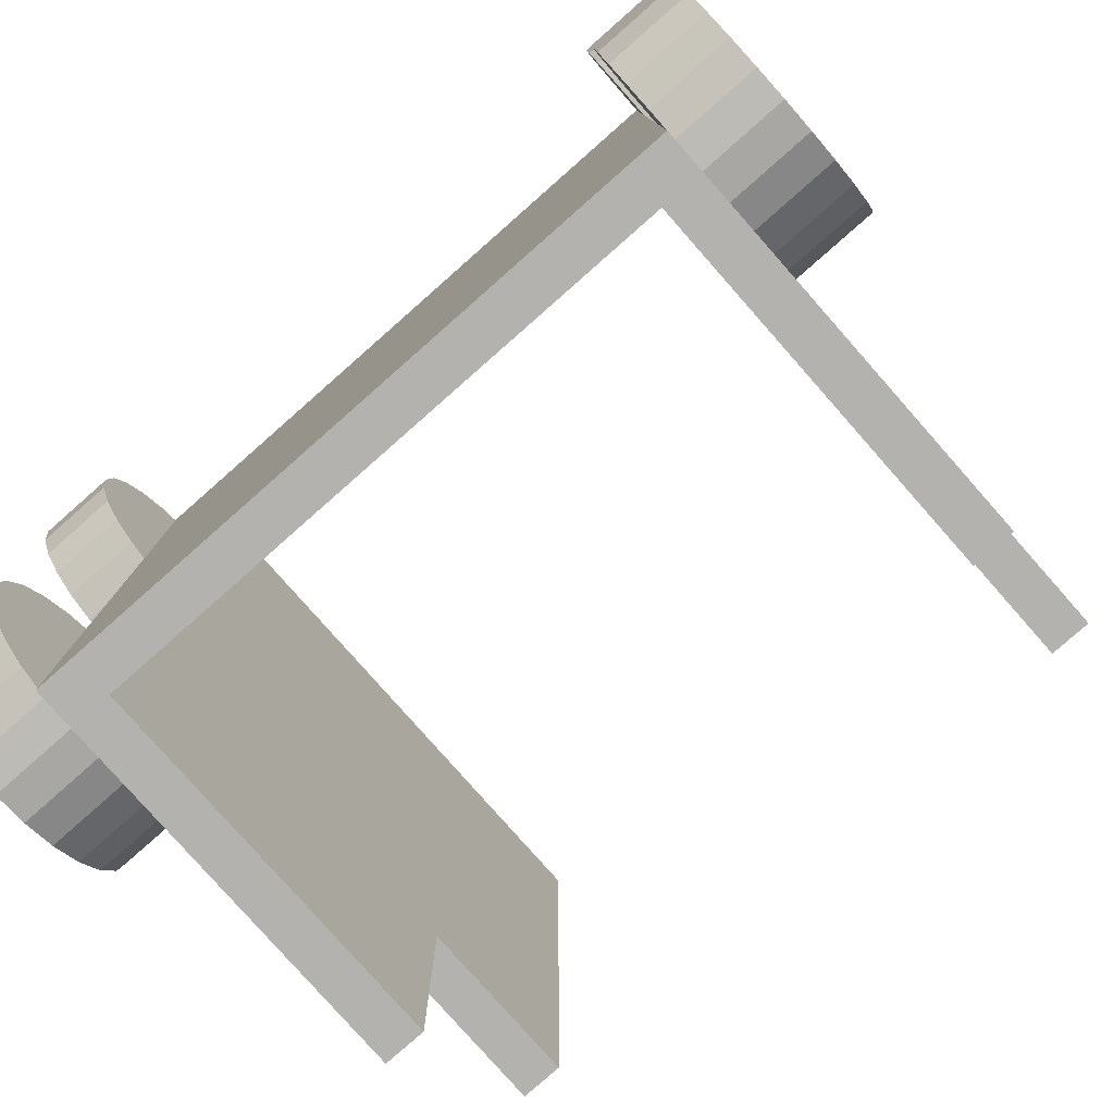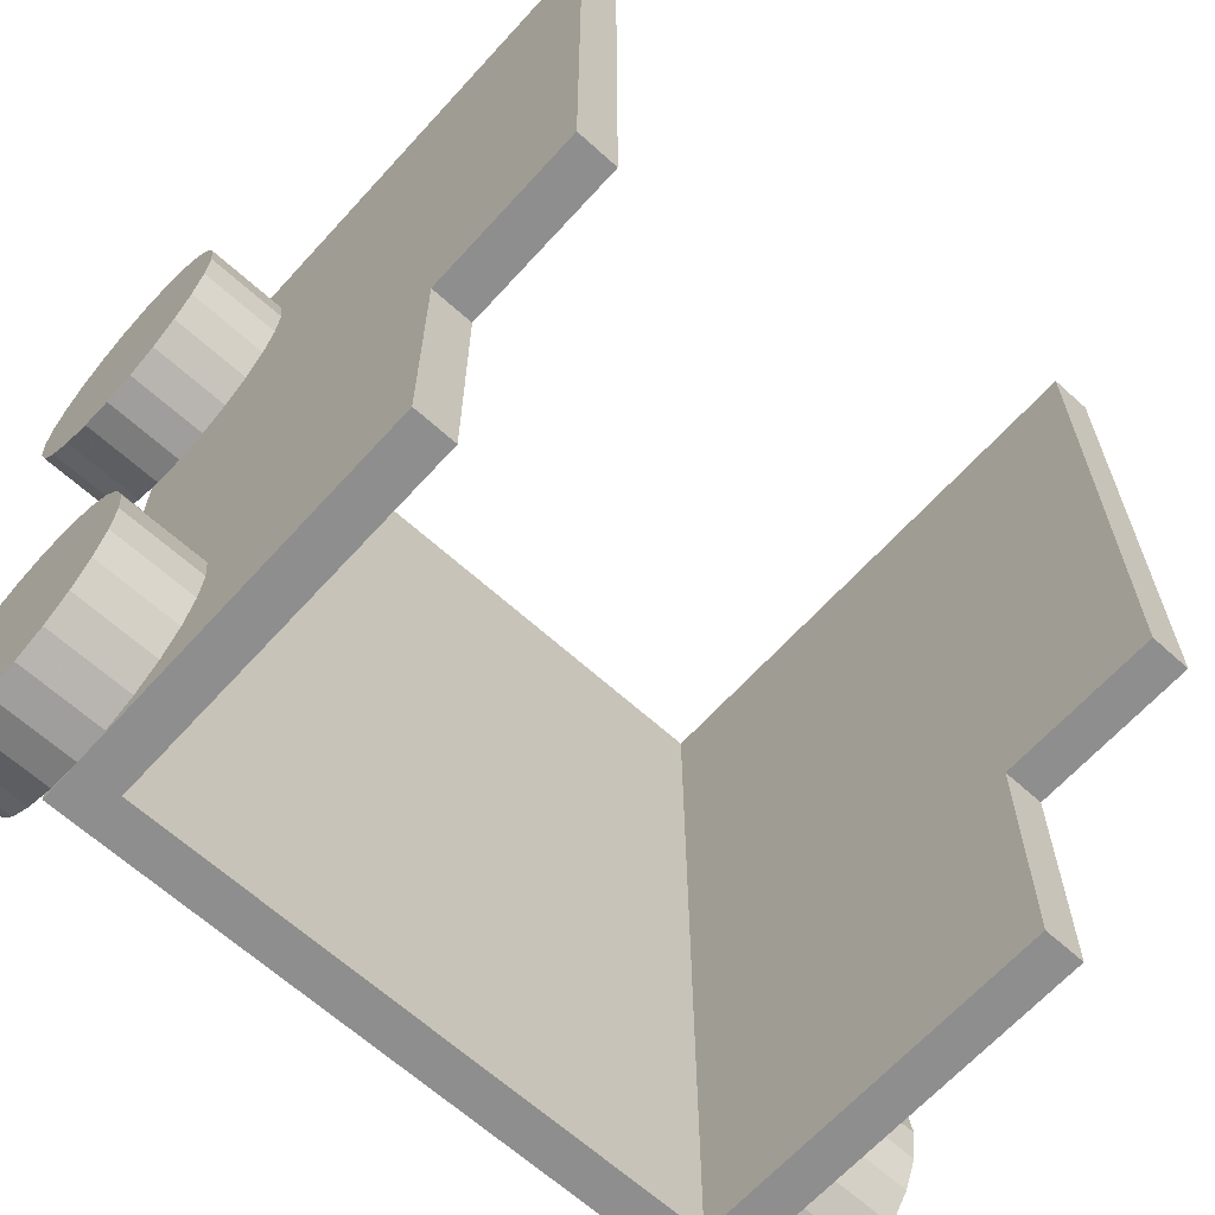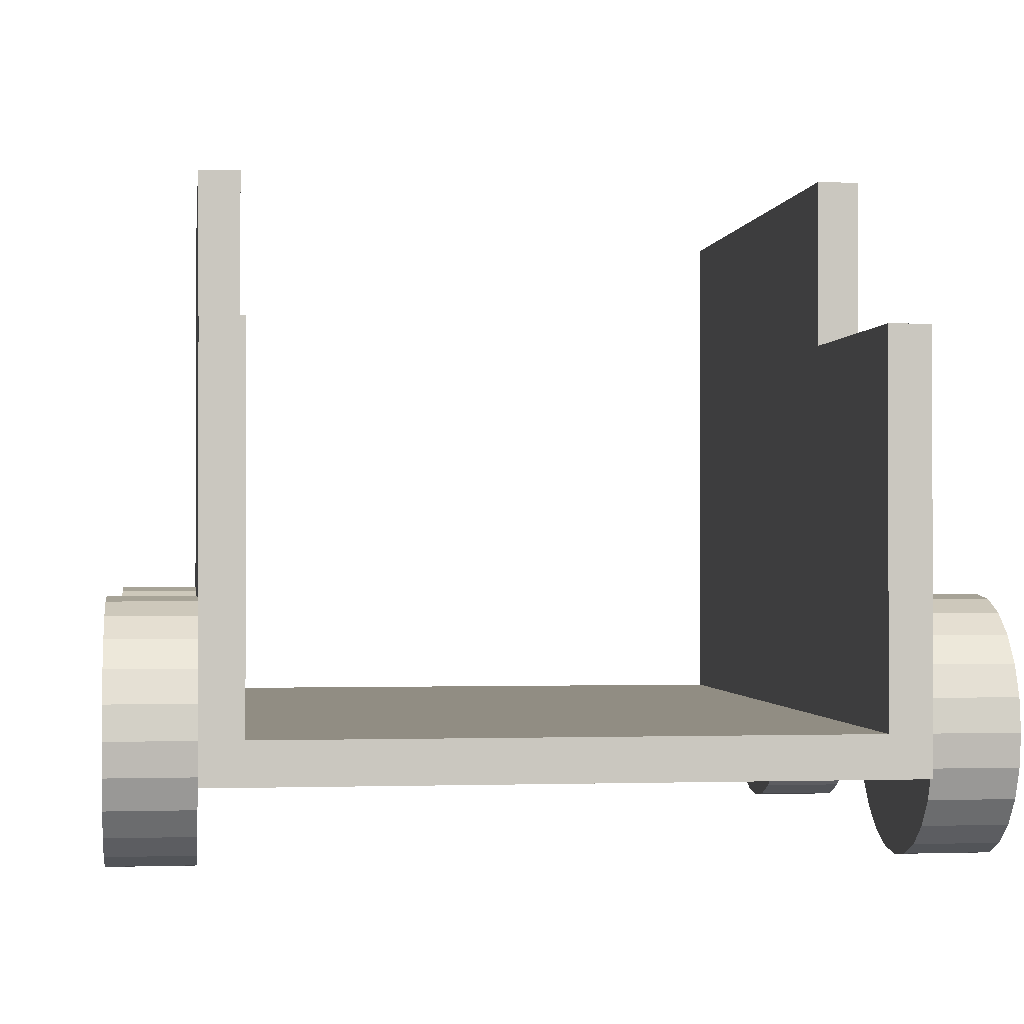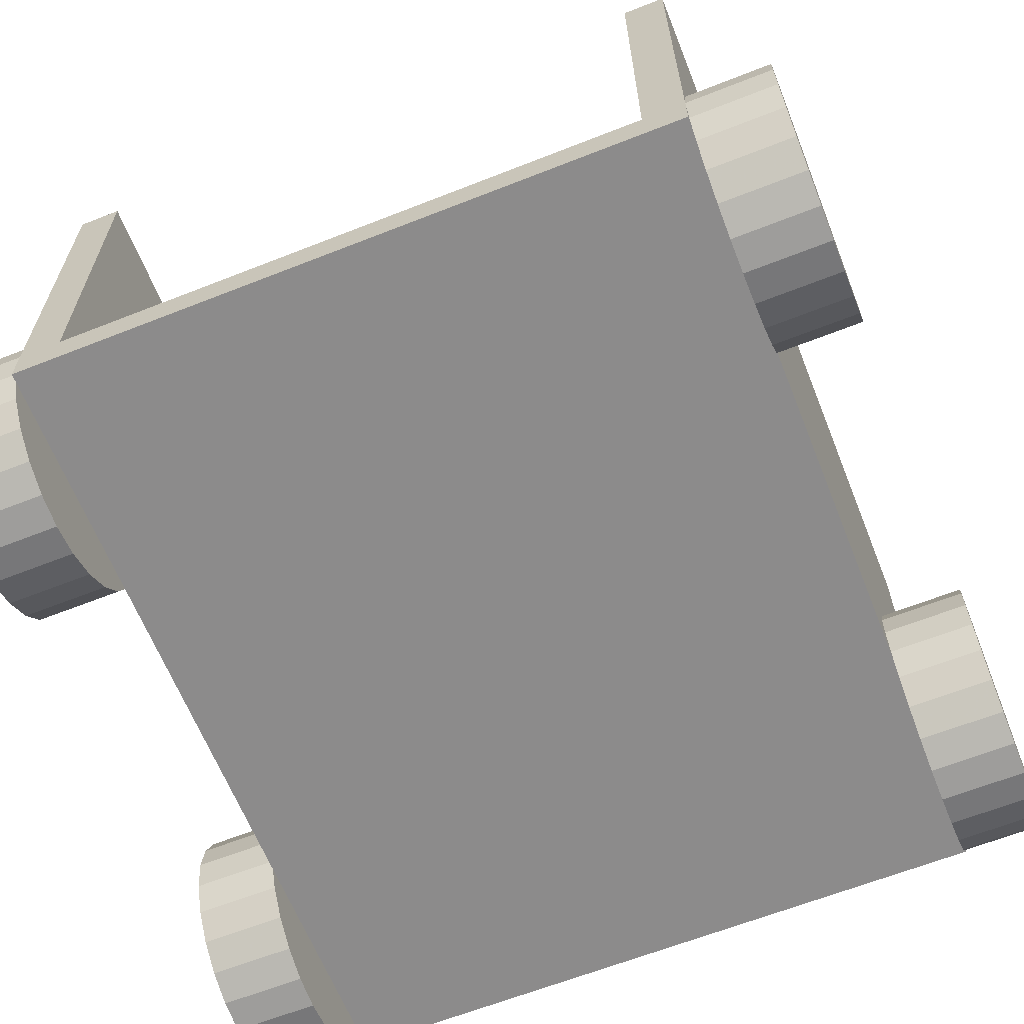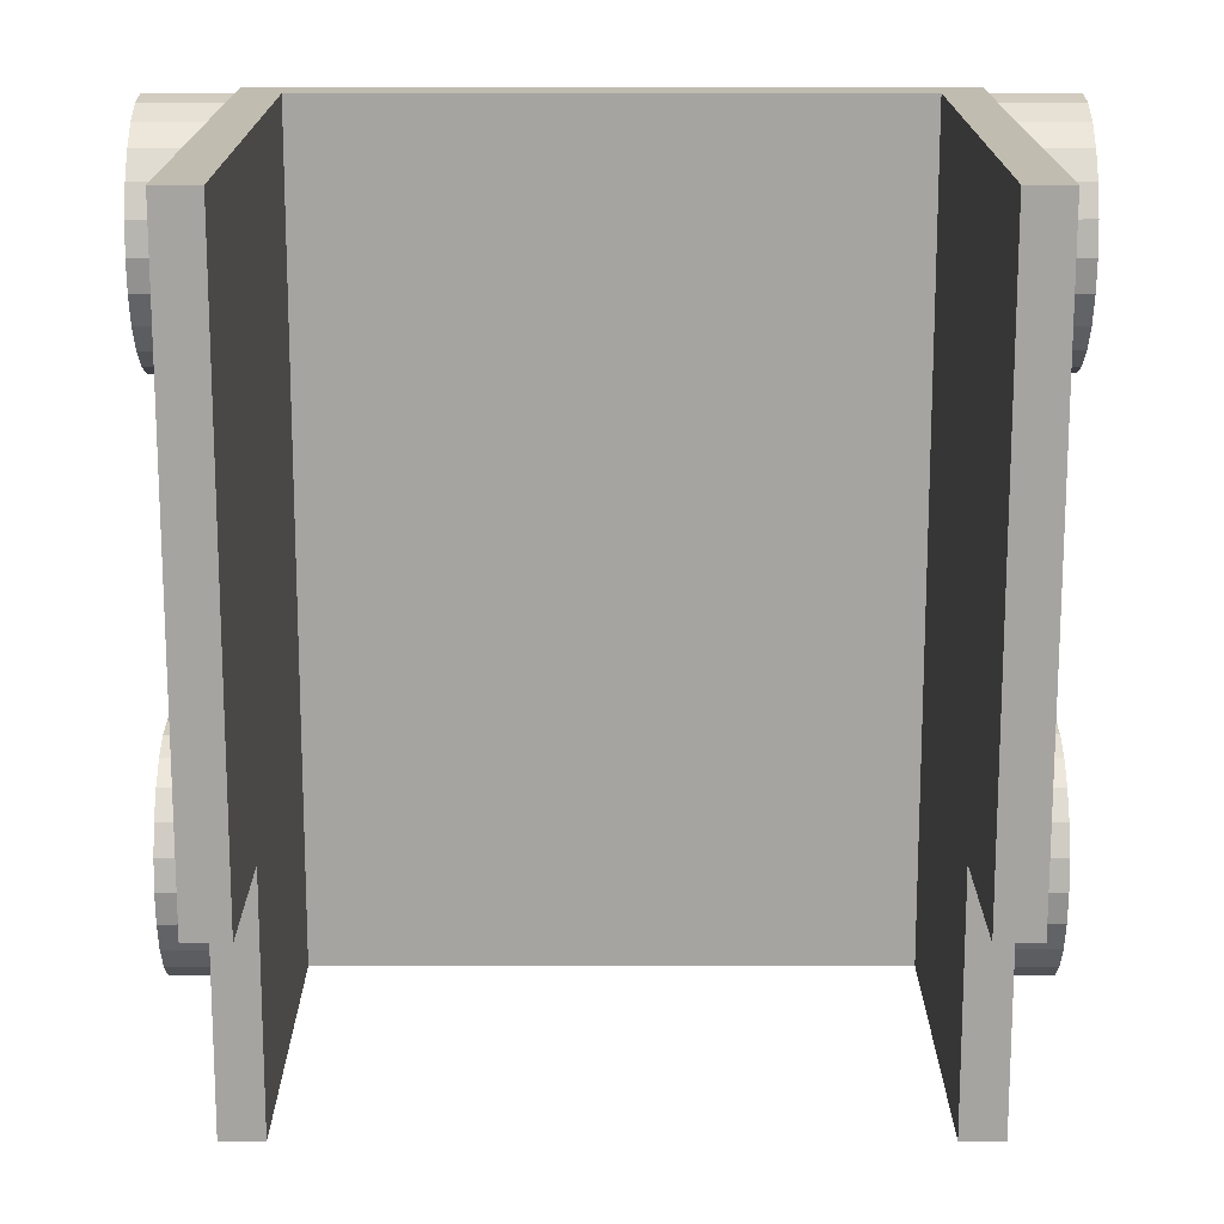
<metadata>
{"format":"obj","ext":"obj","renderer":"f3d","projection":"perspective","resolution":1024,"background":"white","views":[{"elev":-79.8,"azim":41.4,"up":"+Z"},{"elev":-65.0,"azim":137.8,"up":"+Z"},{"elev":-0.9,"azim":172.5,"up":"+Y"},{"elev":-64.0,"azim":-158.3,"up":"+Y"},{"elev":16.5,"azim":179.9,"up":"+Z"}]}
</metadata>
<code>
o ship_cannonstand_Mesh1_Model
v -0.4 -0.4 0.2097
v -0.4 -0.4 -0.2097
v -0.4 -0.4 -0.4903
v -0.4 -0.4 -0.5
v 0.4 -0.4 -0.5
v 0.4 -0.4 -0.4903
v 0.4 -0.4 -0.2097
v 0.4 -0.4 0.2097
v 0.4 -0.4 0.4903
v 0.4 -0.4 0.5
v -0.4 -0.4 0.5
v -0.4 -0.4 0.4903
v -0.4 0.1 -0.5
v -0.4 -0.35 -0.5
v -0.4 -0.3112 -0.4949
v -0.4 -0.275 -0.4799
v -0.4 -0.2439 -0.4561
v -0.4 -0.2201 -0.425
v -0.4 -0.2051 -0.3888
v -0.4 -0.2 -0.35
v -0.4 -0.2051 -0.3112
v -0.4 -0.2201 -0.275
v -0.4 -0.2439 -0.2439
v -0.4 -0.275 -0.2201
v -0.4 -0.3112 -0.2051
v -0.4 -0.35 -0.2
v -0.4 -0.3888 -0.2051
v -0.4 -0.3888 0.2051
v -0.4 -0.35 0.2
v -0.4 -0.3112 0.2051
v -0.4 -0.275 0.2201
v -0.4 -0.2439 0.2439
v -0.4 -0.2201 0.275
v -0.4 -0.2051 0.3112
v -0.4 -0.2 0.35
v -0.4 -0.2051 0.3888
v -0.4 -0.2201 0.425
v -0.4 -0.2439 0.4561
v -0.4 -0.275 0.4799
v -0.4 -0.3112 0.4949
v -0.4 -0.35 0.5
v -0.4 0.3 0.5
v -0.4 0.3 -0.2
v -0.4 0.1 -0.2
v -0.35 0.1 -0.5
v -0.35 -0.35 -0.5
v 0.35 -0.35 -0.5
v 0.35 0.1 -0.5
v 0.4 0.1 -0.5
v 0.4 -0.35 -0.5
v -0.4 -0.3888 -0.4949
v -0.4 -0.425 -0.4799
v -0.5 -0.425 -0.4799
v -0.5 -0.4 -0.4903
v -0.5 -0.3888 -0.4949
v -0.4 -0.425 -0.2201
v -0.4 -0.4561 -0.2439
v -0.4 -0.4799 -0.275
v -0.4 -0.4949 -0.3112
v -0.4 -0.5 -0.35
v -0.4 -0.4949 -0.3888
v -0.4 -0.4799 -0.425
v -0.4 -0.4561 -0.4561
v -0.5 -0.3888 -0.2051
v -0.5 -0.4 -0.2097
v -0.5 -0.425 -0.2201
v -0.5 -0.35 -0.2
v -0.5 -0.3112 -0.2051
v -0.5 -0.275 -0.2201
v -0.5 -0.2439 -0.2439
v -0.5 -0.2201 -0.275
v -0.5 -0.2051 -0.3112
v -0.5 -0.2 -0.35
v -0.5 -0.2051 -0.3888
v -0.5 -0.2201 -0.425
v -0.5 -0.2439 -0.4561
v -0.5 -0.275 -0.4799
v -0.5 -0.3112 -0.4949
v -0.5 -0.35 -0.5
v -0.5 -0.4561 -0.4561
v -0.5 -0.4799 -0.425
v -0.5 -0.4949 -0.3888
v -0.5 -0.5 -0.35
v -0.5 -0.4949 -0.3112
v -0.5 -0.4799 -0.275
v -0.5 -0.4561 -0.2439
v -0.35 0.1 -0.2
v -0.35 0.3 -0.2
v -0.35 0.3 0.5
v -0.35 -0.35 0.5
v 0.35 -0.35 0.5
v 0.4 -0.35 0.5
v 0.4 0.3 0.5
v 0.35 0.3 0.5
v 0.4 -0.3888 0.4949
v 0.4 -0.425 0.4799
v 0.5 -0.425 0.4799
v 0.5 -0.4 0.4903
v 0.5 -0.3888 0.4949
v 0.4 -0.425 0.2201
v 0.4 -0.4561 0.2439
v 0.4 -0.4799 0.275
v 0.4 -0.4949 0.3112
v 0.4 -0.5 0.35
v 0.4 -0.4949 0.3888
v 0.4 -0.4799 0.425
v 0.4 -0.4561 0.4561
v 0.4 -0.3888 0.2051
v 0.5 -0.3888 0.2051
v 0.5 -0.4 0.2097
v 0.5 -0.425 0.2201
v 0.4 -0.3888 -0.2051
v 0.4 -0.35 -0.2
v 0.4 -0.3112 -0.2051
v 0.4 -0.275 -0.2201
v 0.4 -0.2439 -0.2439
v 0.4 -0.2201 -0.275
v 0.4 -0.2051 -0.3112
v 0.4 -0.2 -0.35
v 0.4 -0.2051 -0.3888
v 0.4 -0.2201 -0.425
v 0.4 -0.2439 -0.4561
v 0.4 -0.275 -0.4799
v 0.4 -0.3112 -0.4949
v 0.4 0.1 -0.2
v 0.4 0.3 -0.2
v 0.4 -0.3112 0.4949
v 0.4 -0.275 0.4799
v 0.4 -0.2439 0.4561
v 0.4 -0.2201 0.425
v 0.4 -0.2051 0.3888
v 0.4 -0.2 0.35
v 0.4 -0.2051 0.3112
v 0.4 -0.2201 0.275
v 0.4 -0.2439 0.2439
v 0.4 -0.275 0.2201
v 0.4 -0.3112 0.2051
v 0.4 -0.35 0.2
v 0.5 -0.425 -0.2201
v 0.5 -0.4 -0.2097
v 0.5 -0.3888 -0.2051
v 0.4 -0.425 -0.2201
v 0.5 -0.425 -0.4799
v 0.5 -0.4 -0.4903
v 0.5 -0.3888 -0.4949
v 0.5 -0.35 -0.5
v 0.5 -0.3112 -0.4949
v 0.5 -0.275 -0.4799
v 0.5 -0.2439 -0.4561
v 0.5 -0.2201 -0.425
v 0.5 -0.2051 -0.3888
v 0.5 -0.2 -0.35
v 0.5 -0.2051 -0.3112
v 0.5 -0.2201 -0.275
v 0.5 -0.2439 -0.2439
v 0.5 -0.275 -0.2201
v 0.5 -0.3112 -0.2051
v 0.5 -0.35 -0.2
v 0.5 -0.4561 -0.2439
v 0.5 -0.4799 -0.275
v 0.5 -0.4949 -0.3112
v 0.5 -0.5 -0.35
v 0.5 -0.4949 -0.3888
v 0.5 -0.4799 -0.425
v 0.5 -0.4561 -0.4561
v 0.4 -0.425 -0.4799
v 0.4 -0.3888 -0.4949
v 0.4 -0.4561 -0.4561
v 0.4 -0.4799 -0.425
v 0.4 -0.4949 -0.3888
v 0.4 -0.5 -0.35
v 0.4 -0.4949 -0.3112
v 0.4 -0.4799 -0.275
v 0.4 -0.4561 -0.2439
v 0.35 0.1 -0.2
v 0.35 0.3 -0.2
v 0.5 -0.35 0.5
v 0.5 -0.3112 0.4949
v 0.5 -0.35 0.2
v 0.5 -0.3112 0.2051
v 0.5 -0.275 0.2201
v 0.5 -0.2439 0.2439
v 0.5 -0.2201 0.275
v 0.5 -0.2051 0.3112
v 0.5 -0.2 0.35
v 0.5 -0.2051 0.3888
v 0.5 -0.2201 0.425
v 0.5 -0.2439 0.4561
v 0.5 -0.275 0.4799
v 0.5 -0.4561 0.4561
v 0.5 -0.4799 0.425
v 0.5 -0.4949 0.3888
v 0.5 -0.5 0.35
v 0.5 -0.4949 0.3112
v 0.5 -0.4799 0.275
v 0.5 -0.4561 0.2439
v -0.4 -0.3888 0.4949
v -0.5 -0.35 0.5
v -0.5 -0.3888 0.4949
v -0.5 -0.3112 0.4949
v -0.5 -0.275 0.4799
v -0.5 -0.2439 0.4561
v -0.5 -0.2201 0.425
v -0.5 -0.2051 0.3888
v -0.5 -0.2 0.35
v -0.5 -0.2051 0.3112
v -0.5 -0.2201 0.275
v -0.5 -0.2439 0.2439
v -0.5 -0.275 0.2201
v -0.5 -0.3112 0.2051
v -0.5 -0.35 0.2
v -0.5 -0.3888 0.2051
v -0.4 -0.425 0.2201
v -0.5 -0.425 0.2201
v -0.5 -0.4 0.2097
v -0.4 -0.425 0.4799
v -0.4 -0.4561 0.4561
v -0.4 -0.4799 0.425
v -0.4 -0.4949 0.3888
v -0.4 -0.5 0.35
v -0.4 -0.4949 0.3112
v -0.4 -0.4799 0.275
v -0.4 -0.4561 0.2439
v -0.5 -0.4 0.4903
v -0.5 -0.425 0.4799
v -0.5 -0.4561 0.2439
v -0.5 -0.4799 0.275
v -0.5 -0.4949 0.3112
v -0.5 -0.5 0.35
v -0.5 -0.4949 0.3888
v -0.5 -0.4799 0.425
v -0.5 -0.4561 0.4561
g ship_cannonstand_Mesh1_Model_wheels
f 27 26 64
f 26 25 67
f 25 24 68
f 24 23 69
f 23 22 70
f 22 21 71
f 21 20 72
f 20 19 73
f 19 18 74
f 18 17 75
f 17 16 76
f 16 15 77
f 15 14 78
f 14 51 79
f 52 63 53
f 63 62 80
f 62 61 81
f 61 60 82
f 60 59 83
f 59 58 84
f 58 57 85
f 57 56 86
f 168 166 165
f 169 168 164
f 170 169 163
f 171 170 162
f 172 171 161
f 173 172 160
f 174 173 159
f 142 174 139
f 167 50 145
f 50 124 146
f 124 123 147
f 123 122 148
f 122 121 149
f 121 120 150
f 120 119 151
f 119 118 152
f 118 117 153
f 117 116 154
f 116 115 155
f 115 114 156
f 114 113 157
f 113 112 158
f 127 92 178
f 92 95 177
f 108 138 109
f 138 137 179
f 137 136 180
f 136 135 181
f 135 134 182
f 134 133 183
f 133 132 184
f 132 131 185
f 131 130 186
f 130 129 187
f 129 128 188
f 128 127 189
f 96 107 97
f 107 106 190
f 106 105 191
f 105 104 192
f 104 103 193
f 103 102 194
f 102 101 195
f 101 100 196
f 197 41 199
f 41 40 198
f 40 39 200
f 39 38 201
f 38 37 202
f 37 36 203
f 36 35 204
f 35 34 205
f 34 33 206
f 33 32 207
f 32 31 208
f 31 30 209
f 30 29 210
f 29 28 211
f 213 223 214
f 223 222 226
f 222 221 227
f 221 220 228
f 220 219 229
f 219 218 230
f 218 217 231
f 217 216 232
f 103 101 102
f 60 61 62
f 150 151 149
f 139 140 142
f 3 52 53
f 216 224 225
f 214 226 215
f 223 221 222
f 9 96 97
f 100 110 111
f 144 143 166
f 187 188 186
f 56 65 66
f 70 71 69
f 169 170 171
f 214 1 213
f 26 67 64
f 25 68 67
f 24 69 68
f 23 70 69
f 22 71 70
f 21 72 71
f 20 73 72
f 19 74 73
f 18 75 74
f 17 76 75
f 16 77 76
f 15 78 77
f 14 79 78
f 51 55 79
f 63 80 53
f 62 81 80
f 61 82 81
f 60 83 82
f 59 84 83
f 58 85 84
f 57 86 85
f 56 66 86
f 166 143 165
f 168 165 164
f 169 164 163
f 170 163 162
f 171 162 161
f 172 161 160
f 173 160 159
f 174 159 139
f 50 146 145
f 124 147 146
f 123 148 147
f 122 149 148
f 121 150 149
f 120 151 150
f 119 152 151
f 118 153 152
f 117 154 153
f 116 155 154
f 115 156 155
f 114 157 156
f 113 158 157
f 112 141 158
f 92 177 178
f 95 99 177
f 138 179 109
f 137 180 179
f 136 181 180
f 135 182 181
f 134 183 182
f 133 184 183
f 132 185 184
f 131 186 185
f 130 187 186
f 129 188 187
f 128 189 188
f 127 178 189
f 107 190 97
f 106 191 190
f 105 192 191
f 104 193 192
f 103 194 193
f 102 195 194
f 101 196 195
f 100 111 196
f 41 198 199
f 40 200 198
f 39 201 200
f 38 202 201
f 37 203 202
f 36 204 203
f 35 205 204
f 34 206 205
f 33 207 206
f 32 208 207
f 31 209 208
f 30 210 209
f 29 211 210
f 28 212 211
f 223 226 214
f 222 227 226
f 221 228 227
f 220 229 228
f 219 230 229
f 218 231 230
f 217 232 231
f 216 225 232
f 104 101 103
f 105 106 104
f 104 106 101
f 106 107 101
f 101 107 100
f 107 96 100
f 96 9 100
f 9 8 100
f 60 62 63
f 59 60 58
f 60 63 58
f 58 63 57
f 57 63 56
f 63 52 56
f 52 3 56
f 3 2 56
f 151 152 149
f 152 153 149
f 153 154 149
f 154 155 149
f 155 156 149
f 156 157 149
f 149 147 148
f 149 157 147
f 164 162 163
f 165 162 164
f 162 160 161
f 165 160 162
f 165 159 160
f 157 158 147
f 147 158 146
f 158 141 146
f 165 139 159
f 143 139 165
f 146 141 145
f 144 139 143
f 140 139 144
f 141 140 145
f 140 144 145
f 142 140 7
f 140 141 7
f 141 112 7
f 3 53 54
f 51 3 55
f 3 54 55
f 216 12 224
f 12 197 224
f 197 199 224
f 226 227 215
f 227 228 215
f 228 229 215
f 229 230 215
f 230 231 215
f 231 232 215
f 232 225 215
f 204 202 203
f 205 202 204
f 211 209 210
f 211 208 209
f 201 198 200
f 207 205 206
f 207 202 205
f 208 202 207
f 211 202 208
f 202 198 201
f 211 198 202
f 211 199 198
f 212 199 211
f 225 224 215
f 224 199 215
f 199 212 215
f 223 220 221
f 220 218 219
f 223 218 220
f 223 217 218
f 223 213 217
f 217 213 216
f 213 1 216
f 1 12 216
f 9 97 98
f 95 9 99
f 9 98 99
f 100 8 110
f 8 108 110
f 108 109 110
f 144 166 6
f 145 144 167
f 144 6 167
f 188 189 186
f 189 178 186
f 178 177 186
f 177 99 186
f 99 98 186
f 98 97 186
f 97 190 186
f 196 194 195
f 196 193 194
f 191 192 193
f 191 193 196
f 181 179 180
f 182 179 181
f 190 191 196
f 186 190 196
f 184 182 183
f 184 179 182
f 184 185 179
f 185 186 179
f 186 196 179
f 196 111 179
f 111 110 179
f 110 109 179
f 56 2 65
f 2 27 65
f 27 64 65
f 71 72 69
f 72 73 69
f 73 74 69
f 74 75 69
f 75 76 69
f 76 77 69
f 77 78 79
f 69 77 79
f 83 81 82
f 83 80 81
f 68 69 67
f 69 79 67
f 85 83 84
f 85 80 83
f 86 80 85
f 79 55 67
f 66 80 86
f 66 53 80
f 67 55 64
f 54 53 66
f 54 66 65
f 55 54 64
f 54 65 64
f 168 169 171
f 173 171 172
f 168 171 173
f 168 173 174
f 168 174 142
f 166 168 142
f 6 166 7
f 166 142 7
f 214 215 1
f 215 212 1
f 212 28 1
g ship_cannonstand_Mesh1_Model_default
f 13 44 45
f 87 44 88
f 89 88 42
f 47 46 91
f 48 175 49
f 93 126 94
f 125 175 126
f 90 89 42
f 5 3 4
f 14 13 45
f 44 87 45
f 44 43 88
f 88 43 42
f 46 90 91
f 175 125 49
f 126 176 94
f 175 176 126
f 90 42 41
f 90 41 11
f 94 92 93
f 94 91 92
f 92 91 10
f 91 90 10
f 90 11 10
f 2 3 5
f 1 2 5
f 12 1 5
f 11 12 10
f 10 12 9
f 9 12 8
f 8 12 7
f 12 5 6
f 7 12 6
f 14 45 46
f 4 14 46
f 49 47 48
f 50 47 49
f 50 5 47
f 5 4 47
f 4 46 47
g ship_cannonstand_Mesh1_Model_side
f 4 3 51
f 10 9 95
f 5 50 167
f 11 41 197
f 44 42 43
f 91 94 176
f 88 89 90
f 93 125 126
f 14 4 51
f 92 10 95
f 6 5 167
f 12 11 197
f 1 27 2
f 1 26 27
f 1 25 26
f 1 24 25
f 1 23 24
f 1 22 23
f 1 28 22
f 28 29 22
f 29 30 22
f 30 31 22
f 31 32 22
f 32 33 22
f 33 34 22
f 22 34 21
f 15 13 14
f 16 13 15
f 17 13 16
f 18 13 17
f 18 44 13
f 19 44 18
f 20 44 19
f 21 44 20
f 21 34 44
f 34 35 44
f 44 35 42
f 35 36 42
f 36 37 42
f 37 38 42
f 38 39 42
f 39 40 42
f 40 41 42
f 48 47 175
f 47 91 175
f 91 176 175
f 45 87 46
f 87 88 90
f 46 87 90
f 7 108 8
f 7 138 108
f 7 137 138
f 7 136 137
f 7 135 136
f 7 134 135
f 7 112 134
f 112 113 134
f 113 114 134
f 114 115 134
f 115 116 134
f 116 117 134
f 117 118 134
f 134 118 133
f 49 124 50
f 49 123 124
f 49 122 123
f 49 121 122
f 125 121 49
f 125 120 121
f 119 120 125
f 118 119 125
f 133 118 125
f 132 133 125
f 132 125 93
f 131 132 93
f 130 131 93
f 129 130 93
f 128 129 93
f 127 128 93
f 92 127 93

</code>
